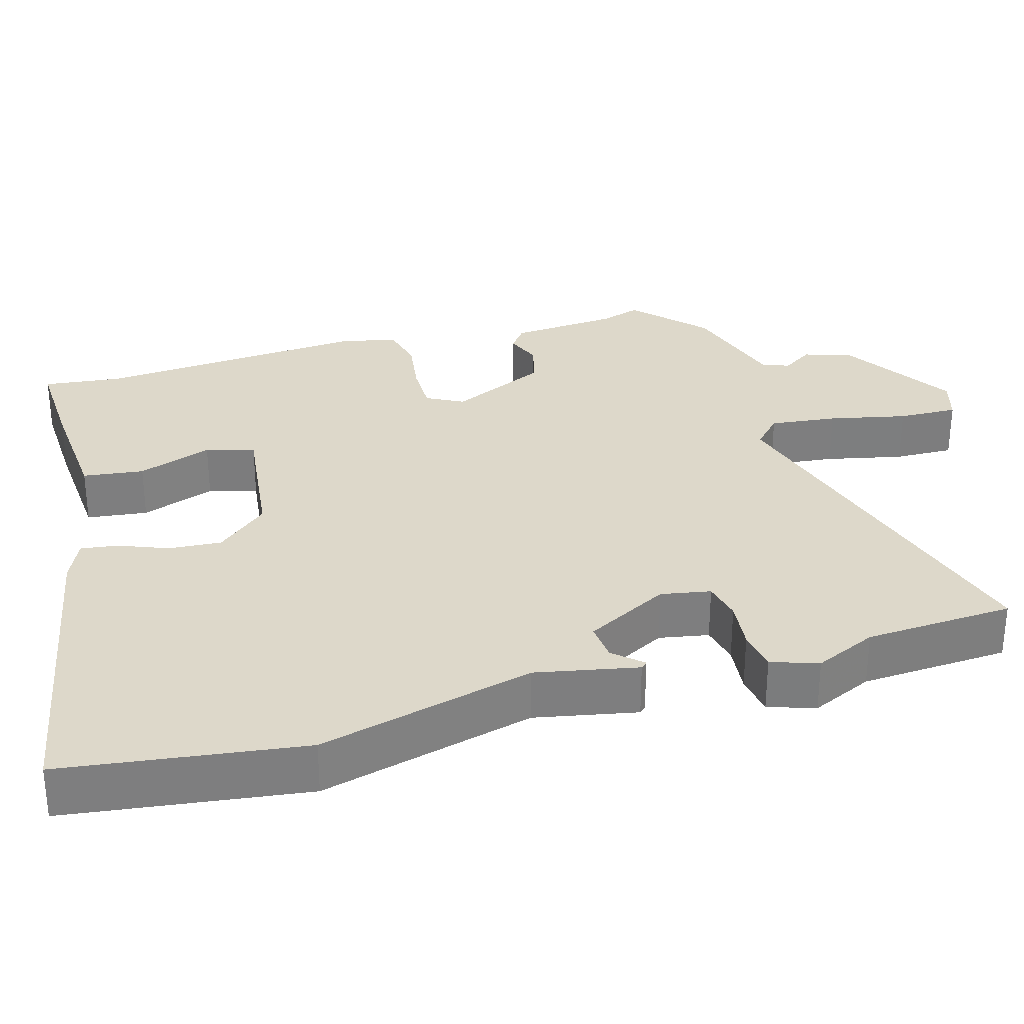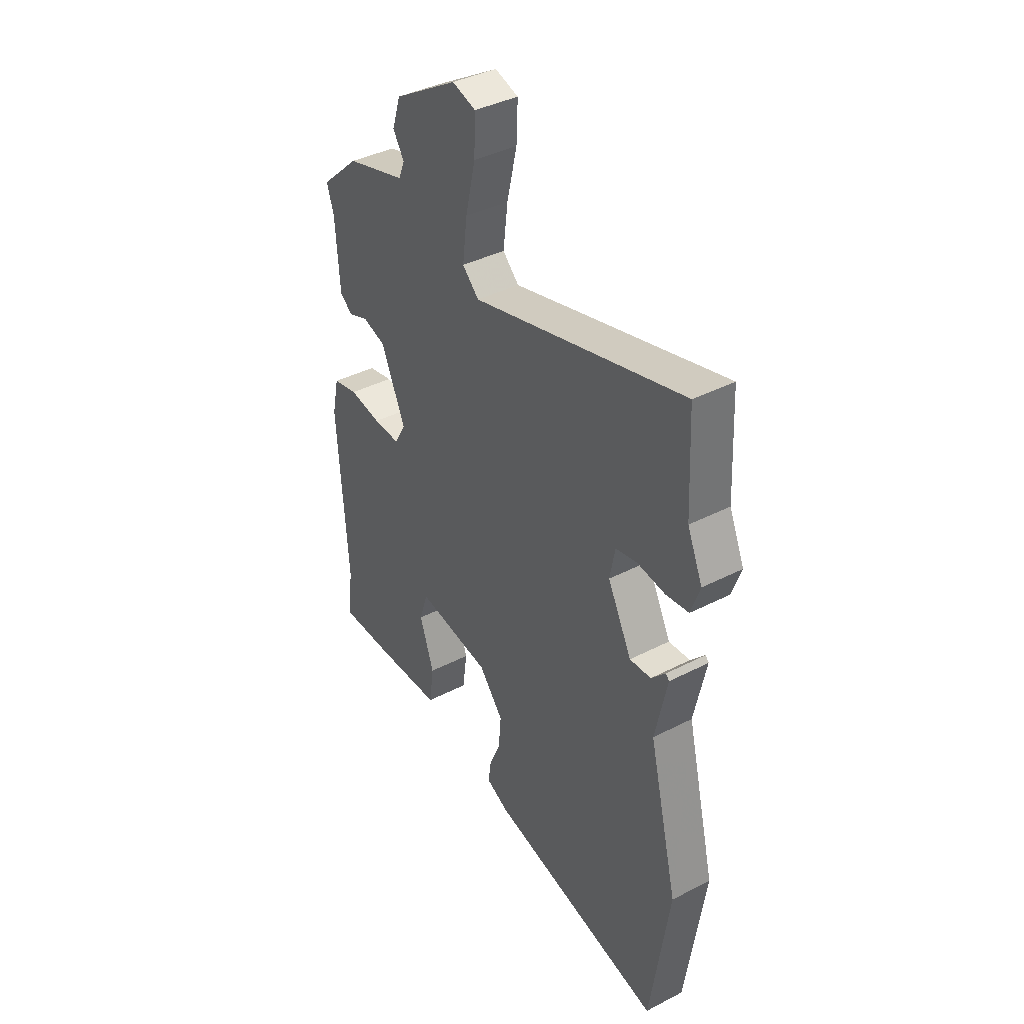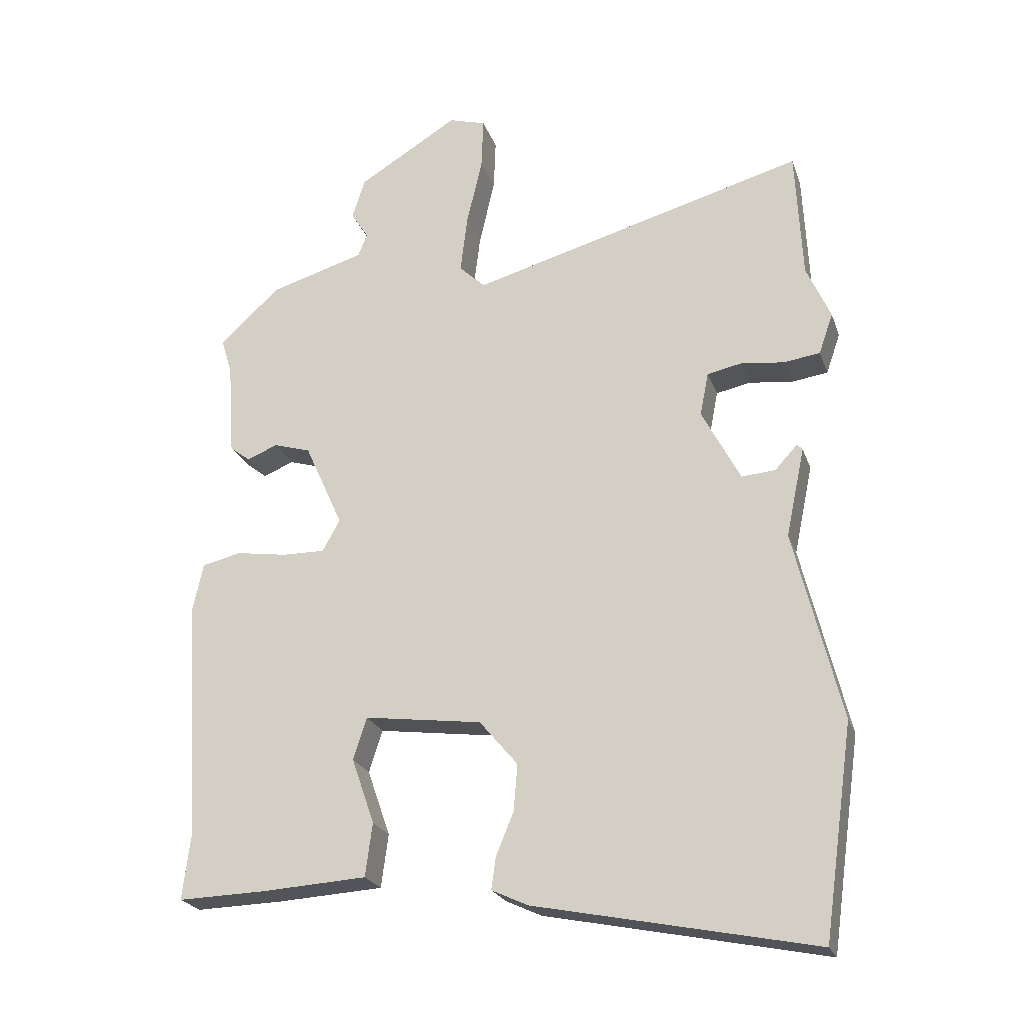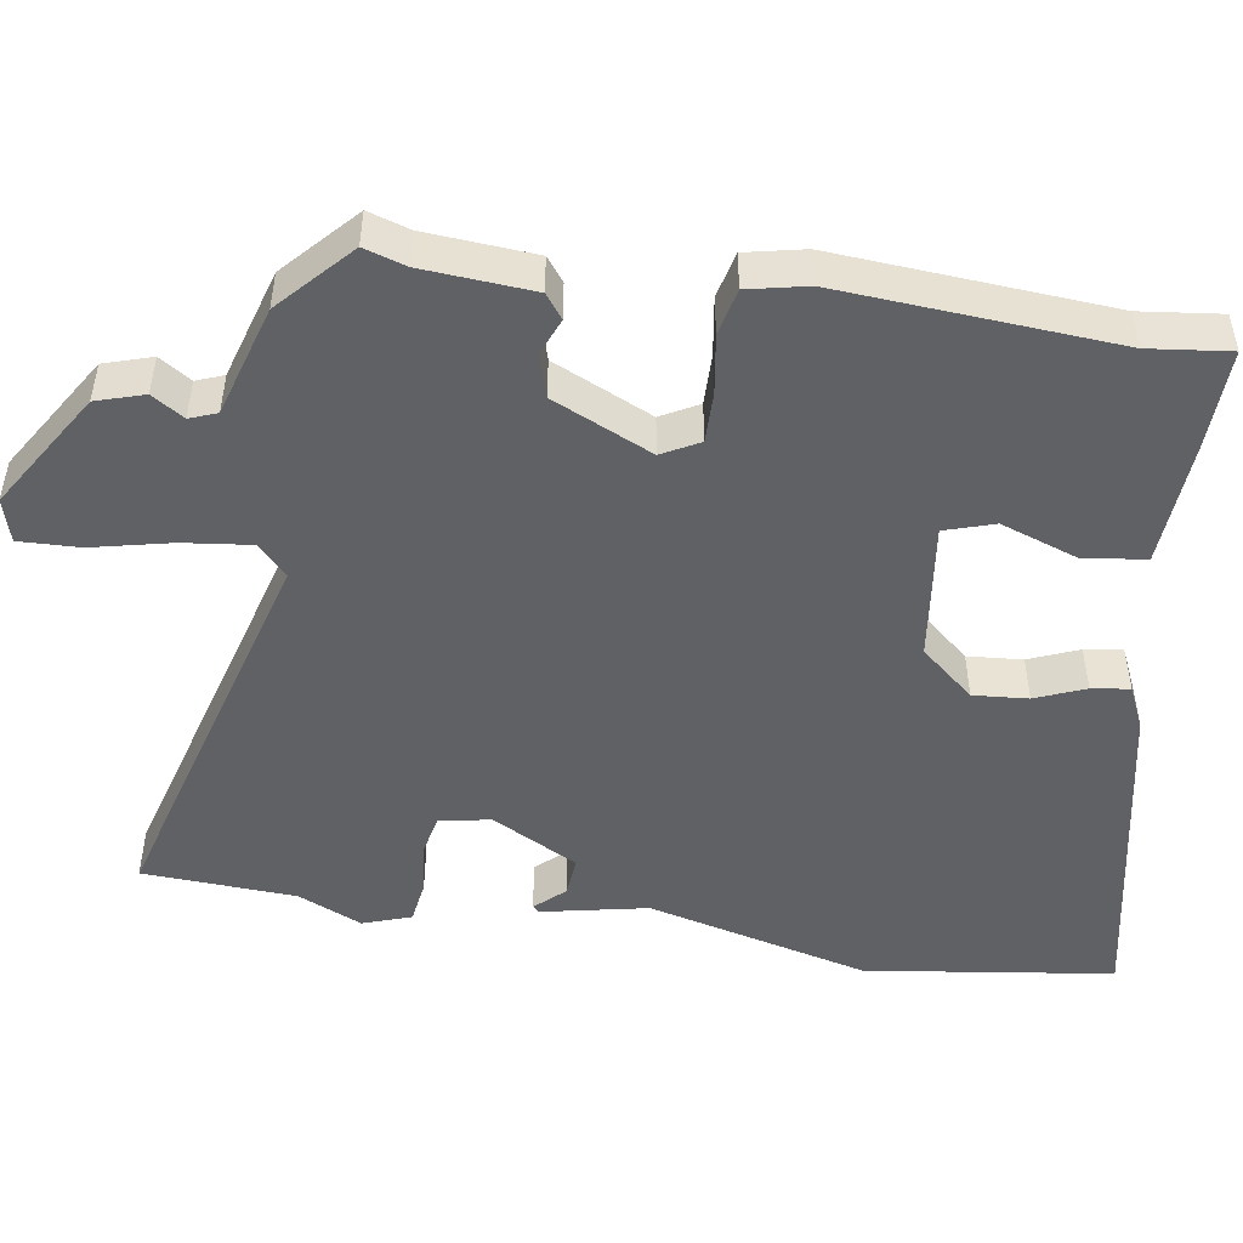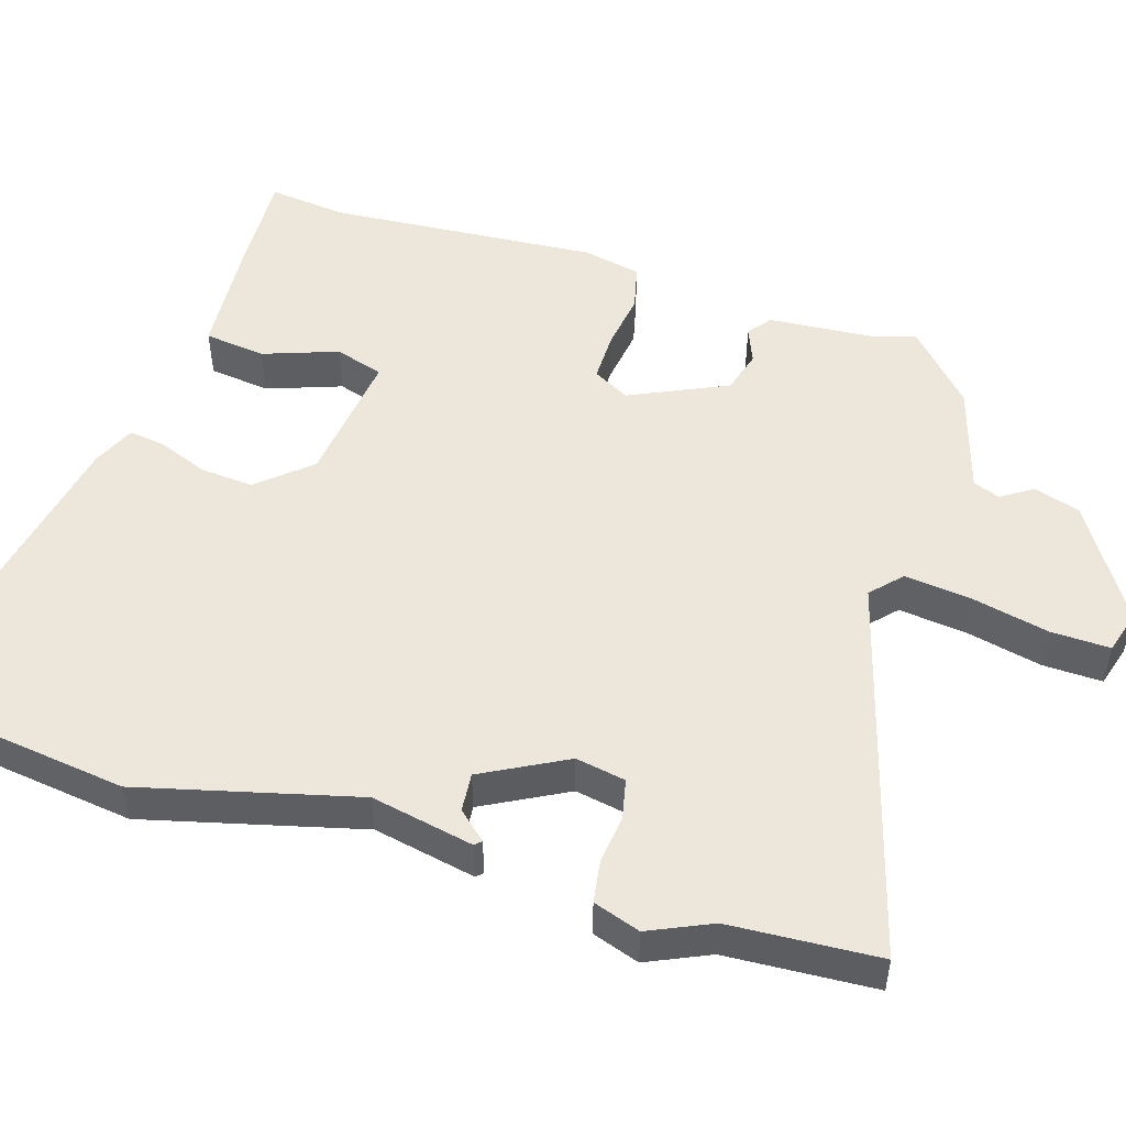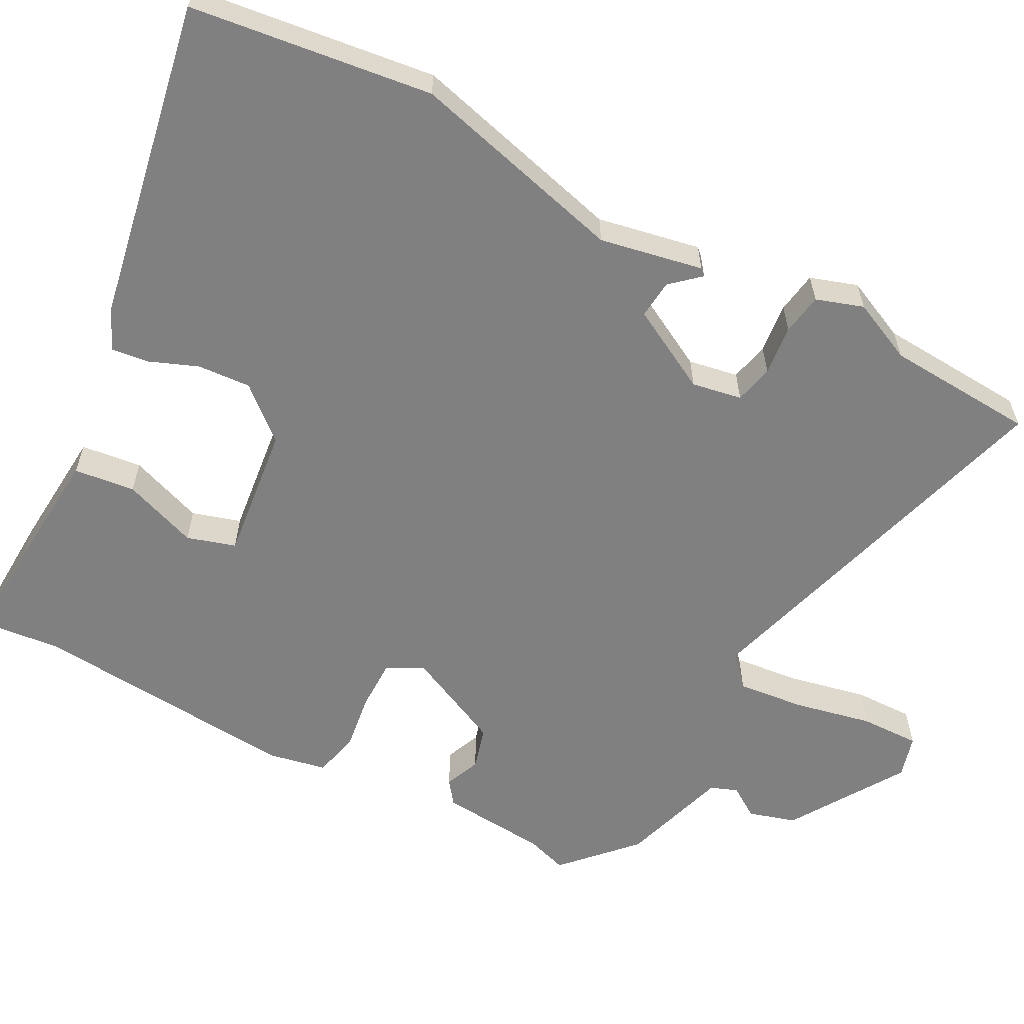
<metadata>
{"format":"obj","ext":"obj","renderer":"f3d","projection":"perspective","resolution":1024,"background":"white","views":[{"elev":31.0,"azim":-106.7,"up":"+Y"},{"elev":39.7,"azim":-122.6,"up":"+Z"},{"elev":-23.1,"azim":-163.2,"up":"+Z"},{"elev":-49.1,"azim":80.9,"up":"+Y"},{"elev":50.9,"azim":-73.2,"up":"+Y"},{"elev":-60.0,"azim":-118.8,"up":"+Y"}]}
</metadata>
<code>
v -0.504 0.07 0.425
v -0.494 0.07 0.626
v 0.023 0.07 0.483
v 0.063 0.07 0.521
v 0.052 0.07 0.611
v 0.028 0.07 0.715
v 0.025 0.07 0.795
v 0.082 0.07 0.812
v 0.237 0.07 0.717
v 0.257 0.07 0.654
v 0.23 0.07 0.612
v 0.244 0.07 0.576
v 0.39 0.07 0.533
v 0.484 0.07 0.447
v 0.467 0.07 0.392
v 0.457 0.07 0.247
v 0.426 0.07 0.223
v 0.378 0.07 0.242
v 0.321 0.07 0.225
v 0.262 0.07 0.094
v 0.289 0.07 0.045
v 0.355 0.07 0.046
v 0.433 0.07 0.058
v 0.494 0.07 0.044
v 0.511 0.07 -0.034
v 0.487 0.07 -0.396
v 0.5 0.07 -0.502
v 0.365 0.07 -0.498
v 0.203 0.07 -0.488
v 0.192 0.07 -0.406
v 0.227 0.07 -0.305
v 0.206 0.07 -0.24
v 0.025 0.07 -0.264
v -0.034 0.07 -0.334
v -0.028 0.07 -0.406
v -0.001 0.07 -0.471
v 0.006 0.07 -0.521
v -0.05 0.07 -0.547
v -0.481 0.07 -0.634
v -0.527 0.07 -0.31
v -0.455 0.07 -0.018
v -0.484 0.07 0.12
v -0.476 0.07 0.129
v -0.441 0.07 0.091
v -0.389 0.07 0.087
v -0.33 0.07 0.2
v -0.343 0.07 0.267
v -0.396 0.07 0.278
v -0.463 0.07 0.27
v -0.519 0.07 0.278
v -0.541 0.07 0.341
v -0.504 0 0.425
v -0.494 0 0.626
v 0.023 0 0.483
v 0.063 0 0.521
v 0.052 0 0.611
v 0.028 0 0.715
v 0.025 0 0.795
v 0.082 0 0.812
v 0.237 0 0.717
v 0.257 0 0.654
v 0.23 0 0.612
v 0.244 0 0.576
v 0.39 0 0.533
v 0.484 0 0.447
v 0.467 0 0.392
v 0.457 0 0.247
v 0.426 0 0.223
v 0.378 0 0.242
v 0.321 0 0.225
v 0.262 0 0.094
v 0.289 0 0.045
v 0.355 0 0.046
v 0.433 0 0.058
v 0.494 0 0.044
v 0.511 0 -0.034
v 0.487 0 -0.396
v 0.5 0 -0.502
v 0.365 0 -0.498
v 0.203 0 -0.488
v 0.192 0 -0.406
v 0.227 0 -0.305
v 0.206 0 -0.24
v 0.025 0 -0.264
v -0.034 0 -0.334
v -0.028 0 -0.406
v -0.001 0 -0.471
v 0.006 0 -0.521
v -0.05 0 -0.547
v -0.481 0 -0.634
v -0.527 0 -0.31
v -0.455 0 -0.018
v -0.484 0 0.12
v -0.476 0 0.129
v -0.441 0 0.091
v -0.389 0 0.087
v -0.33 0 0.2
v -0.343 0 0.267
v -0.396 0 0.278
v -0.463 0 0.27
v -0.519 0 0.278
v -0.541 0 0.341
f 48 49 50 51
f 47 48 51 1
f 41 42 43 44
f 41 44 45
f 40 41 45
f 39 40 45 46
f 35 36 37 38
f 34 35 38 39
f 33 34 39 46
f 28 29 30 31
f 26 27 28 31
f 26 31 32
f 25 26 32
f 22 23 24 25
f 21 22 25 32
f 20 21 32 33
f 15 16 17 18
f 15 18 19
f 12 13 14 15
f 12 15 19
f 11 12 19 20
f 9 10 11
f 8 9 11
f 5 6 7 8
f 4 5 8 11
f 3 4 11 20
f 47 1 2 3
f 33 46 47
f 3 20 33 47
f 102 101 100 99
f 52 102 99 98
f 95 94 93 92
f 96 95 92
f 96 92 91
f 97 96 91 90
f 89 88 87 86
f 90 89 86 85
f 97 90 85 84
f 82 81 80 79
f 82 79 78 77
f 83 82 77
f 83 77 76
f 76 75 74 73
f 83 76 73 72
f 84 83 72 71
f 69 68 67 66
f 70 69 66
f 66 65 64 63
f 70 66 63
f 71 70 63 62
f 62 61 60
f 62 60 59
f 59 58 57 56
f 62 59 56 55
f 71 62 55 54
f 54 53 52 98
f 98 97 84
f 98 84 71 54
f 1 52 53 2
f 2 53 54 3
f 3 54 55 4
f 4 55 56 5
f 5 56 57 6
f 6 57 58 7
f 7 58 59 8
f 8 59 60 9
f 9 60 61 10
f 10 61 62 11
f 11 62 63 12
f 12 63 64 13
f 13 64 65 14
f 14 65 66 15
f 15 66 67 16
f 16 67 68 17
f 17 68 69 18
f 18 69 70 19
f 19 70 71 20
f 20 71 72 21
f 21 72 73 22
f 22 73 74 23
f 23 74 75 24
f 24 75 76 25
f 25 76 77 26
f 26 77 78 27
f 27 78 79 28
f 28 79 80 29
f 29 80 81 30
f 30 81 82 31
f 31 82 83 32
f 32 83 84 33
f 33 84 85 34
f 34 85 86 35
f 35 86 87 36
f 36 87 88 37
f 37 88 89 38
f 38 89 90 39
f 39 90 91 40
f 40 91 92 41
f 41 92 93 42
f 42 93 94 43
f 43 94 95 44
f 44 95 96 45
f 45 96 97 46
f 46 97 98 47
f 47 98 99 48
f 48 99 100 49
f 49 100 101 50
f 50 101 102 51
f 51 102 52 1

</code>
